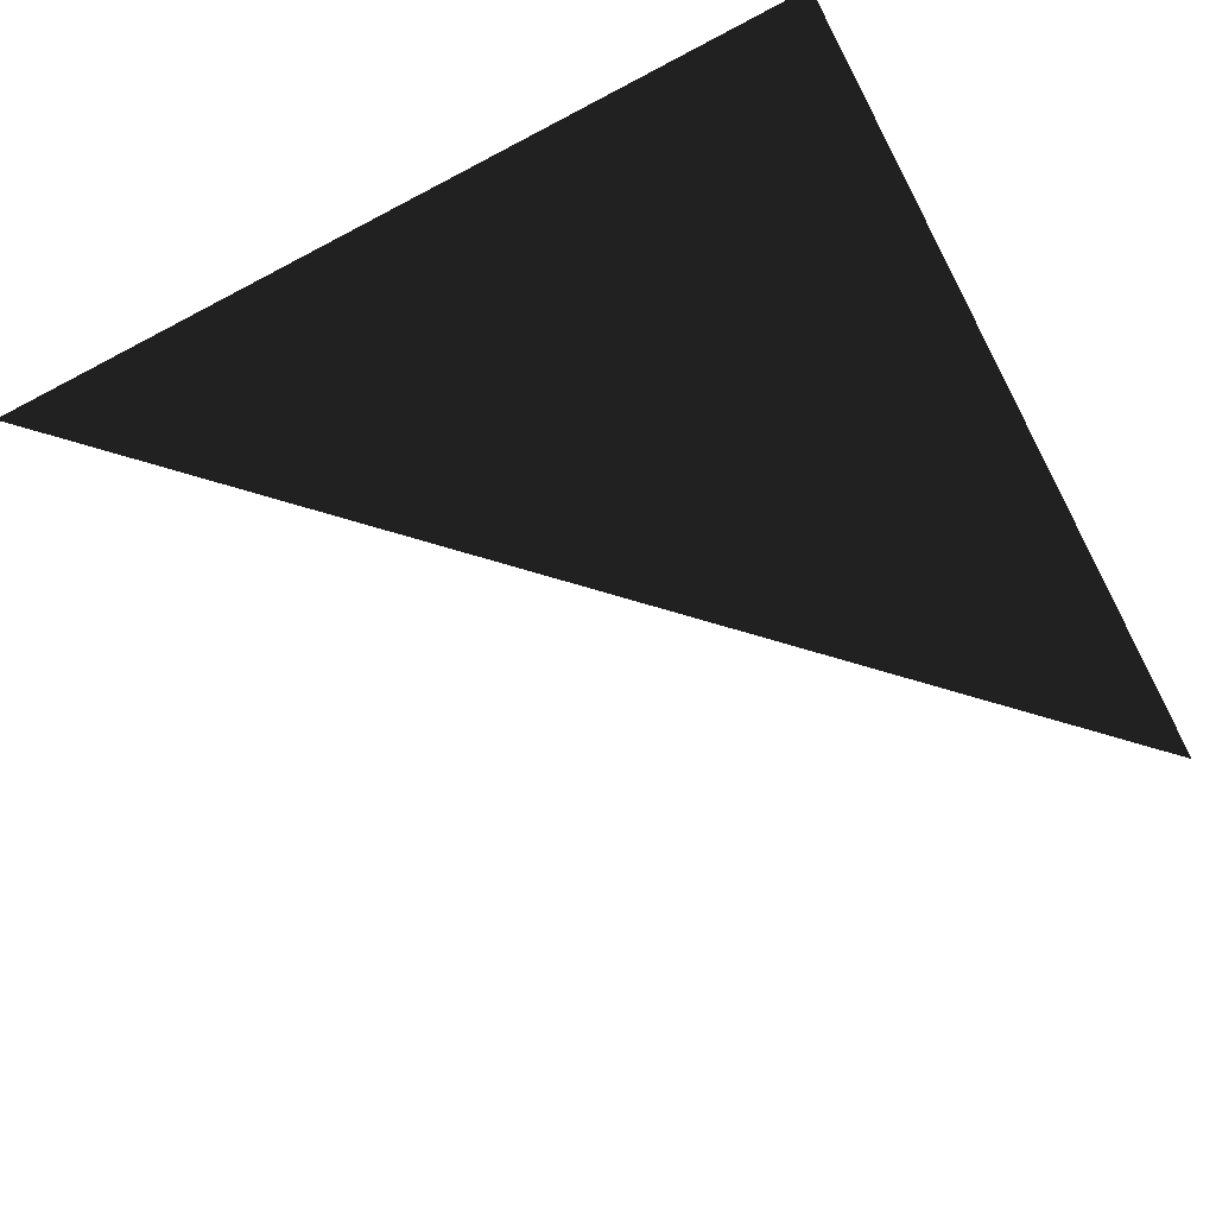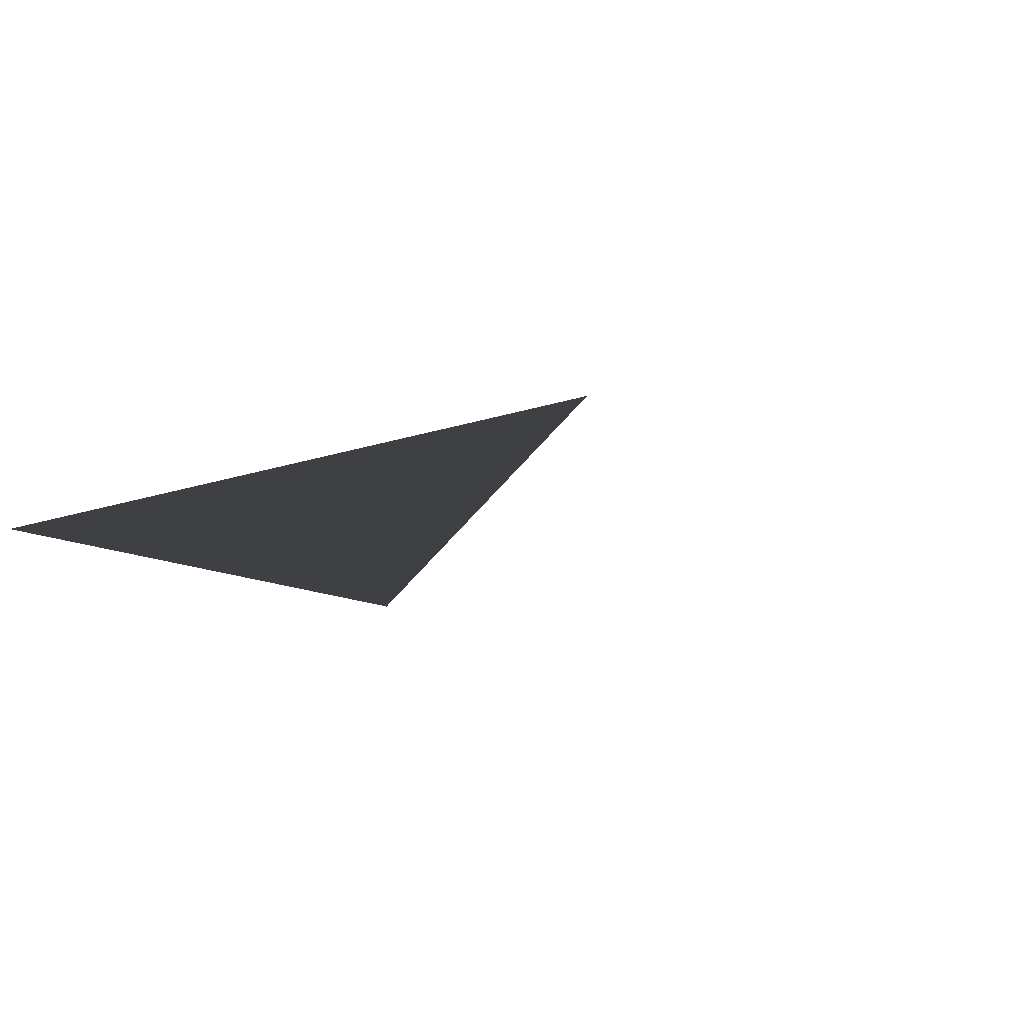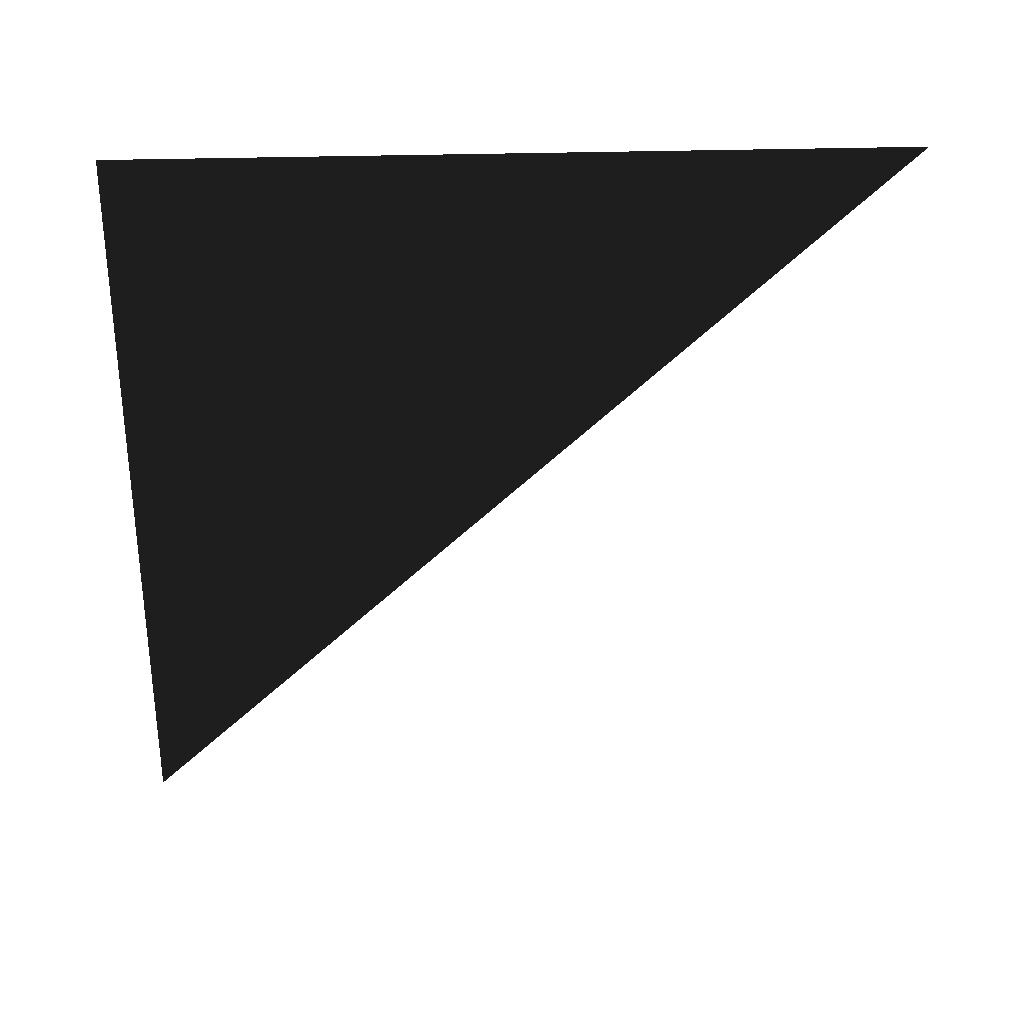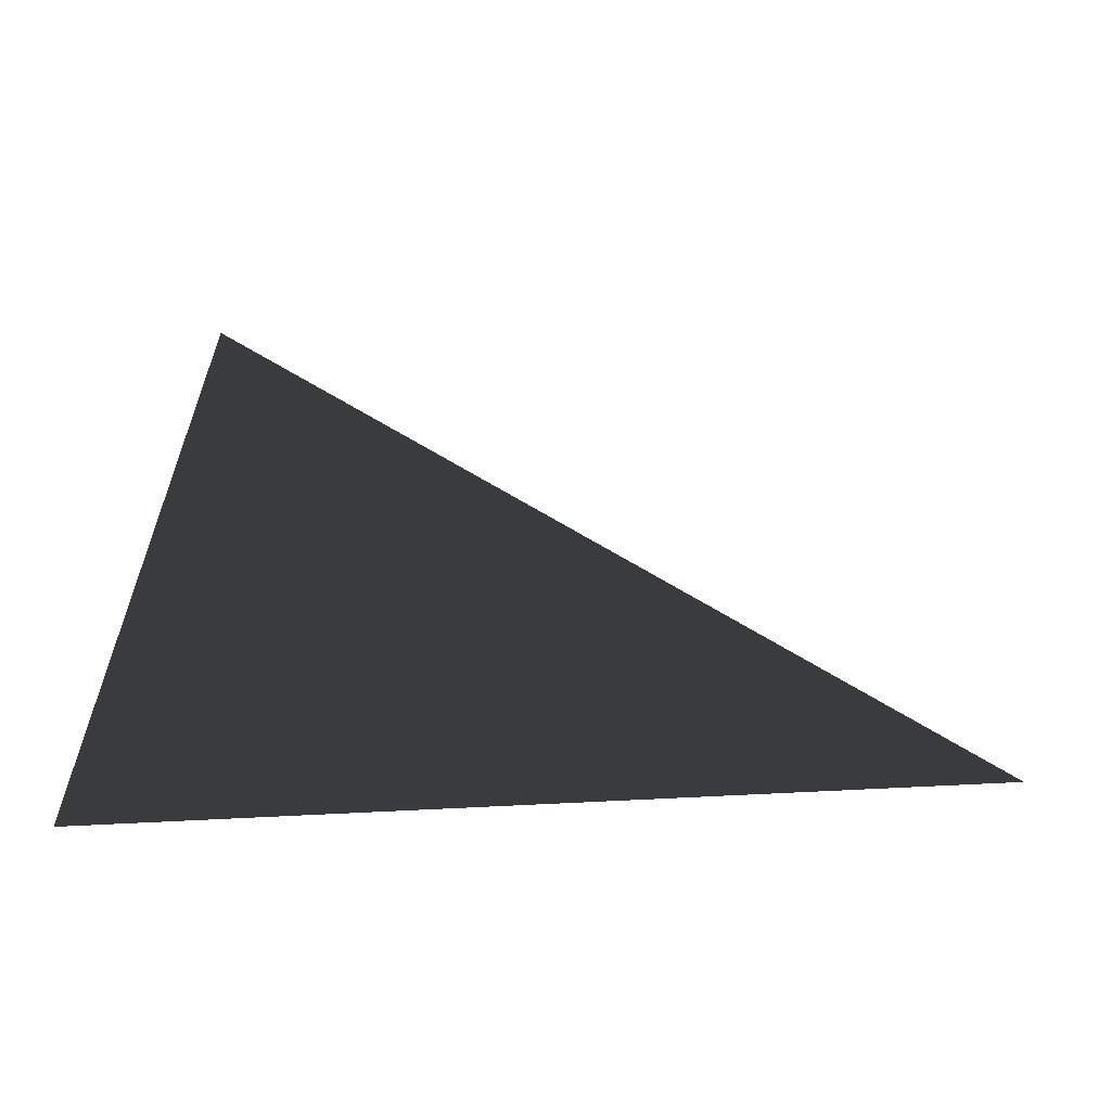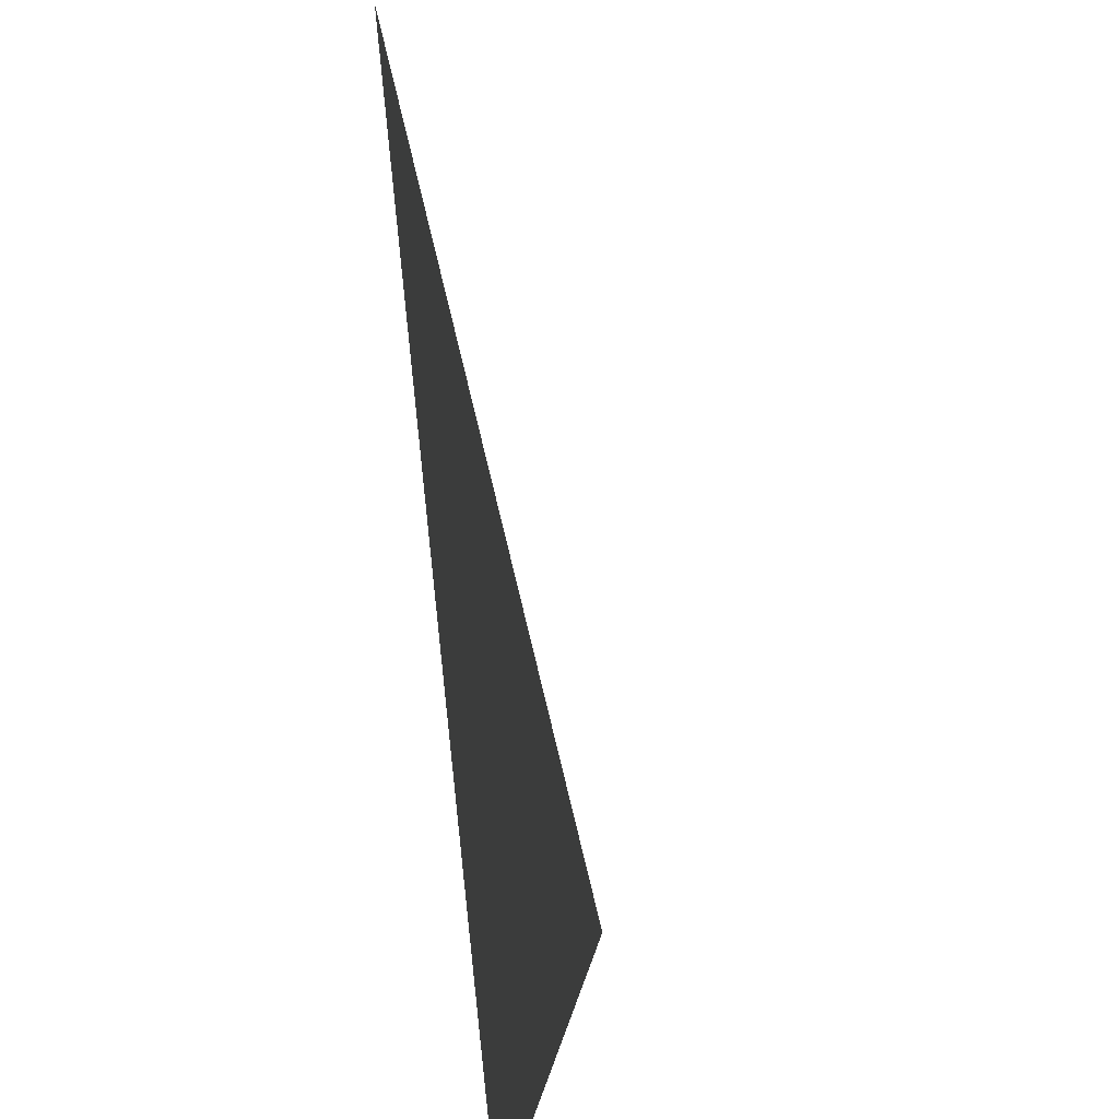
<metadata>
{"format":"obj","ext":"obj","renderer":"f3d","projection":"perspective","resolution":1024,"background":"white","views":[{"elev":-70.7,"azim":-151.7,"up":"+Y"},{"elev":11.8,"azim":-34.9,"up":"+Y"},{"elev":-59.4,"azim":-91.2,"up":"+Y"},{"elev":30.9,"azim":-86.8,"up":"+Y"},{"elev":5.7,"azim":-78.4,"up":"+Z"}]}
</metadata>
<code>
v 50  -10 50
v 100 -5  50
v 50  -5  100
f 1 2 3

</code>
